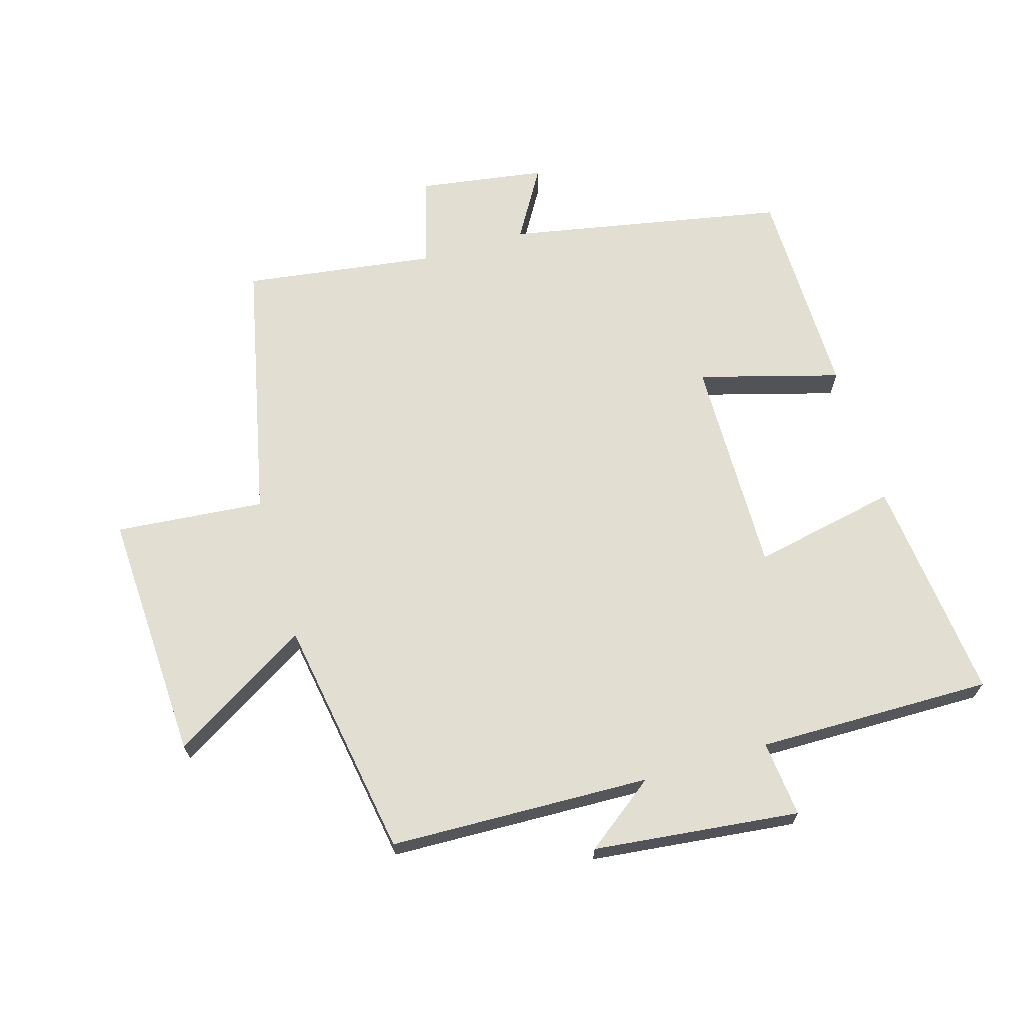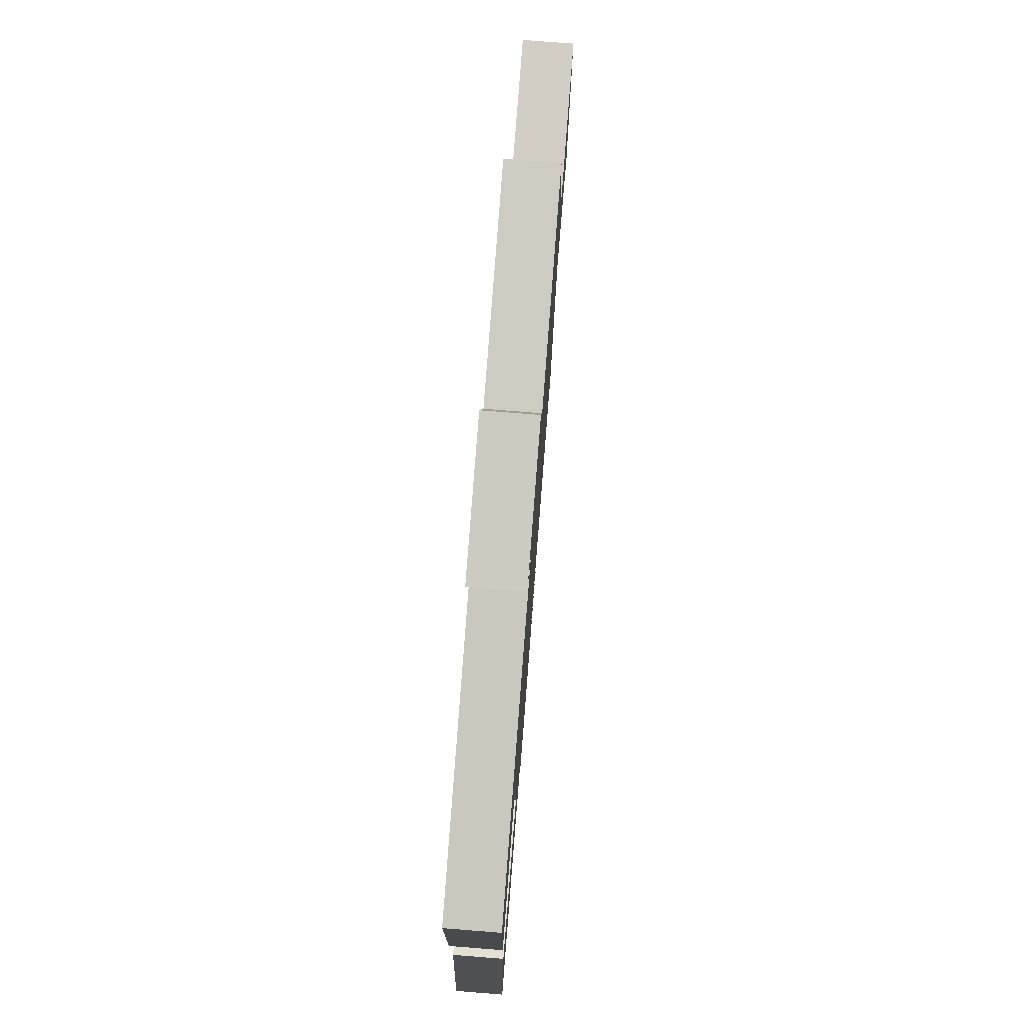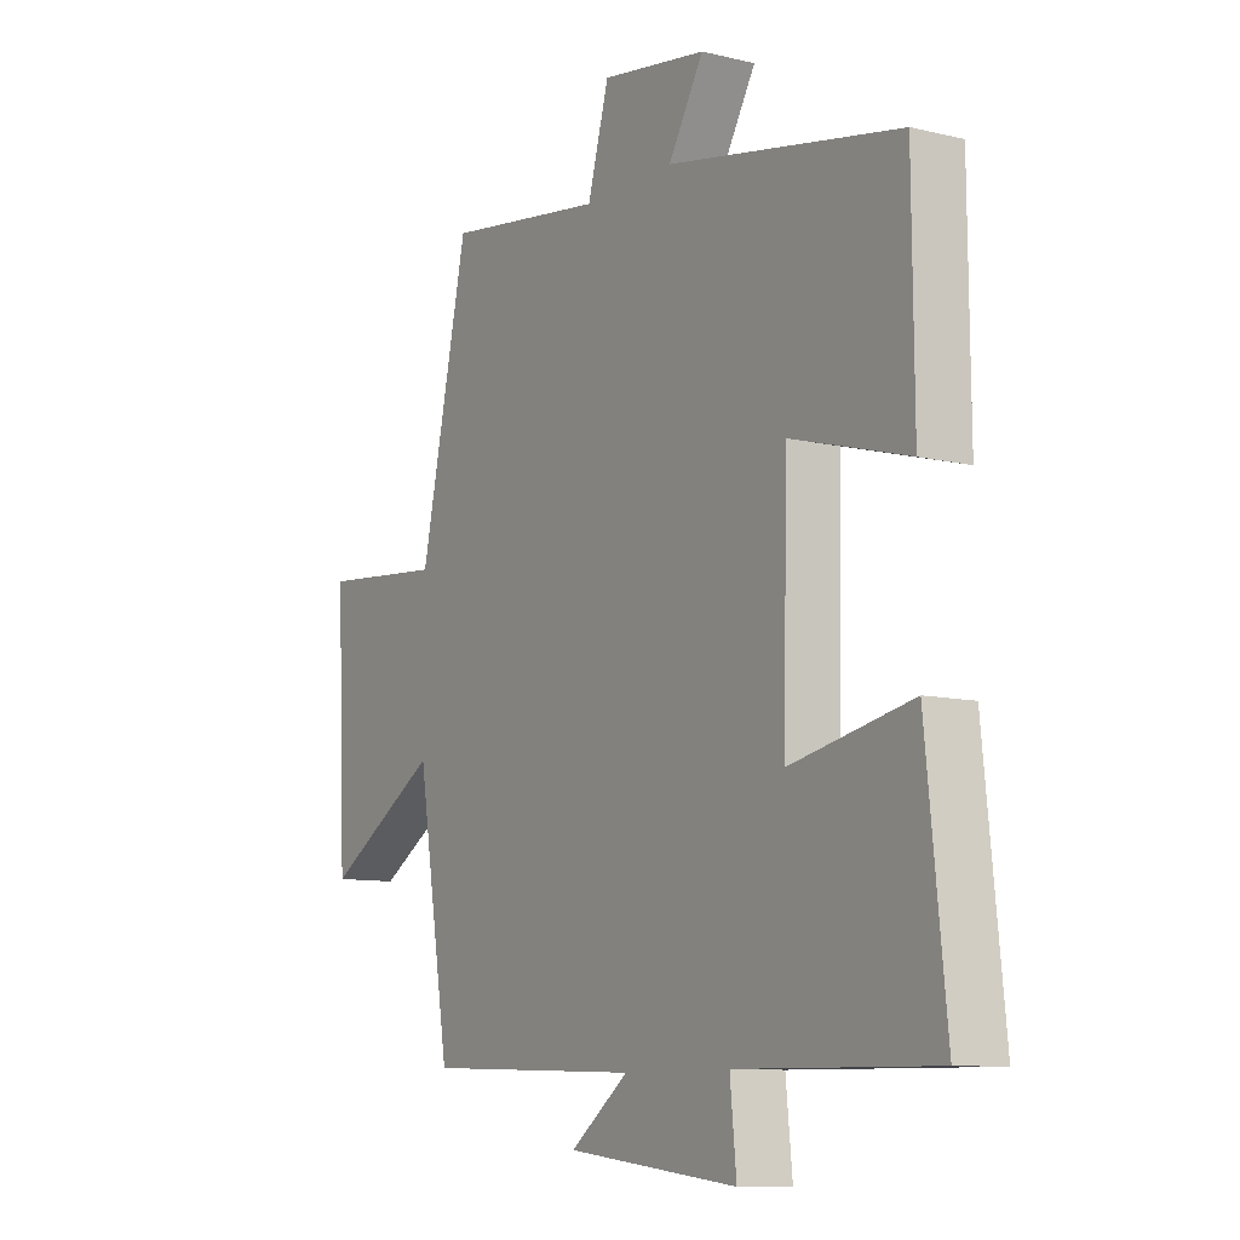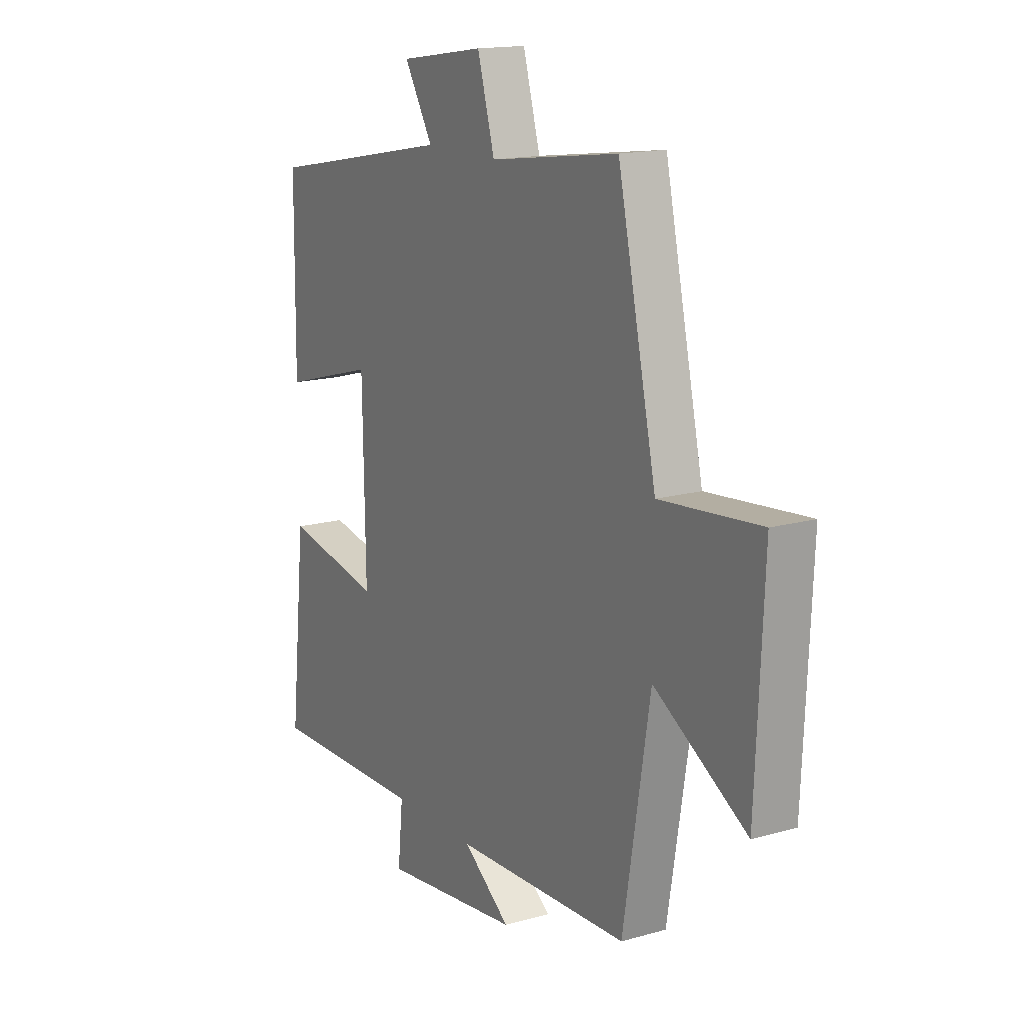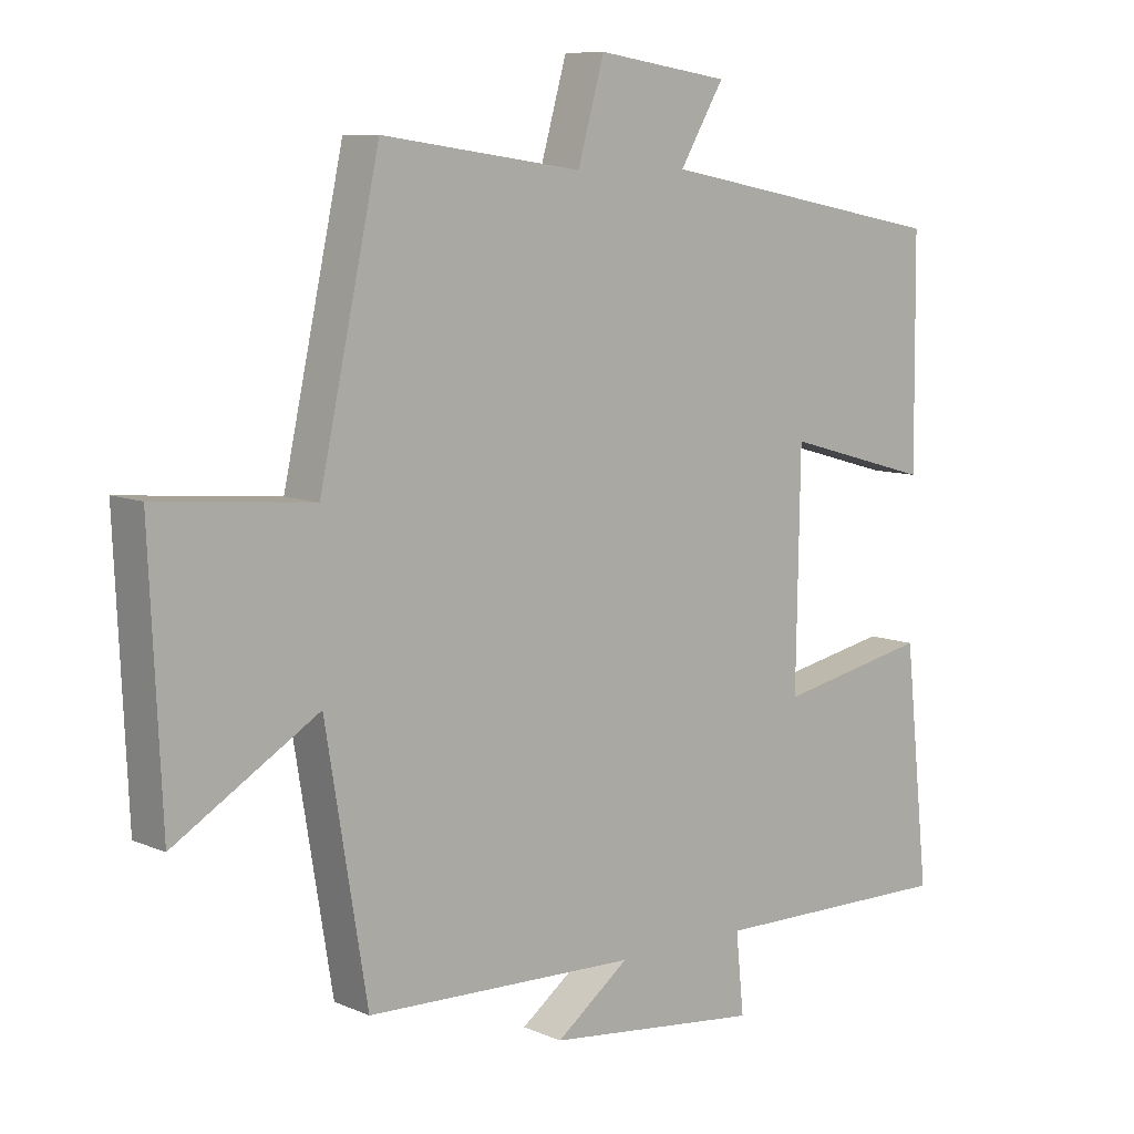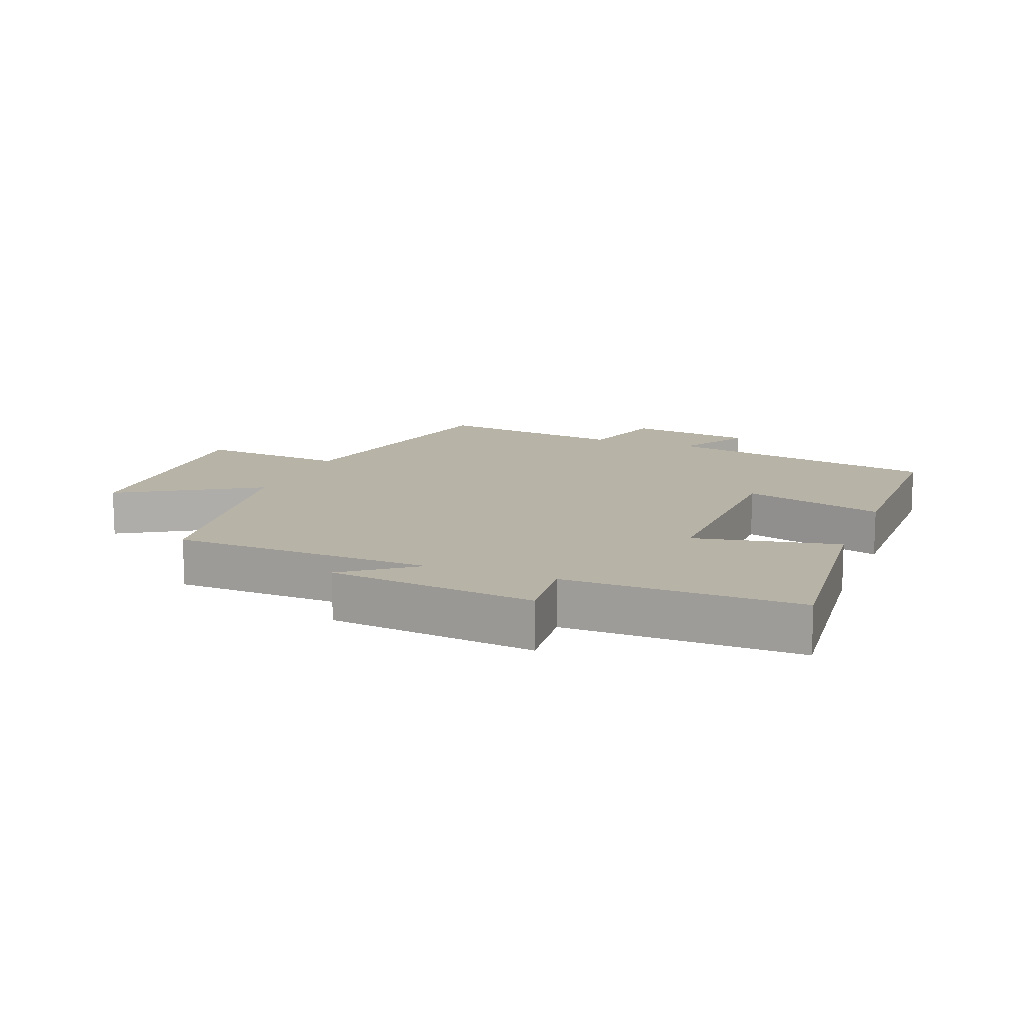
<metadata>
{"format":"obj","ext":"obj","renderer":"f3d","projection":"perspective","resolution":1024,"background":"white","views":[{"elev":67.5,"azim":163.5,"up":"+Y"},{"elev":77.2,"azim":-85.5,"up":"+Z"},{"elev":-9.7,"azim":-122.1,"up":"+Z"},{"elev":15.7,"azim":59.3,"up":"+Z"},{"elev":8.8,"azim":139.0,"up":"+Z"},{"elev":12.9,"azim":-158.6,"up":"+Y"}]}
</metadata>
<code>
v 0.41 0.07 0.542
v 0.5 0.07 0.13
v 0.733 0.07 0.151
v 0.715 0.07 -0.241
v 0.5 0.07 -0.11
v 0.438 0.07 -0.487
v 0.03 0.07 -0.5
v 0.14 0.07 -0.583
v -0.182 0.07 -0.619
v -0.17 0.07 -0.5
v -0.537 0.07 -0.504
v -0.5 0.07 -0.152
v -0.274 0.07 -0.198
v -0.28 0.07 0.144
v -0.5 0.07 0.082
v -0.497 0.07 0.417
v -0.062 0.07 0.5
v -0.128 0.07 0.611
v 0.07 0.07 0.641
v 0.11 0.07 0.5
v 0.41 0 0.542
v 0.5 0 0.13
v 0.733 0 0.151
v 0.715 0 -0.241
v 0.5 0 -0.11
v 0.438 0 -0.487
v 0.03 0 -0.5
v 0.14 0 -0.583
v -0.182 0 -0.619
v -0.17 0 -0.5
v -0.537 0 -0.504
v -0.5 0 -0.152
v -0.274 0 -0.198
v -0.28 0 0.144
v -0.5 0 0.082
v -0.497 0 0.417
v -0.062 0 0.5
v -0.128 0 0.611
v 0.07 0 0.641
v 0.11 0 0.5
f 17 18 19 20
f 16 17 20
f 15 16 20
f 14 15 20
f 20 1 2
f 14 20 2
f 13 14 2
f 10 11 12 13
f 10 13 2 3
f 7 8 9 10
f 5 6 7 10
f 5 10 3
f 3 4 5
f 40 39 38 37
f 40 37 36
f 40 36 35
f 40 35 34
f 22 21 40
f 22 40 34
f 22 34 33
f 33 32 31 30
f 23 22 33 30
f 30 29 28 27
f 30 27 26 25
f 23 30 25
f 25 24 23
f 1 21 22 2
f 2 22 23 3
f 3 23 24 4
f 4 24 25 5
f 5 25 26 6
f 6 26 27 7
f 7 27 28 8
f 8 28 29 9
f 9 29 30 10
f 10 30 31 11
f 11 31 32 12
f 12 32 33 13
f 13 33 34 14
f 14 34 35 15
f 15 35 36 16
f 16 36 37 17
f 17 37 38 18
f 18 38 39 19
f 19 39 40 20
f 20 40 21 1

</code>
